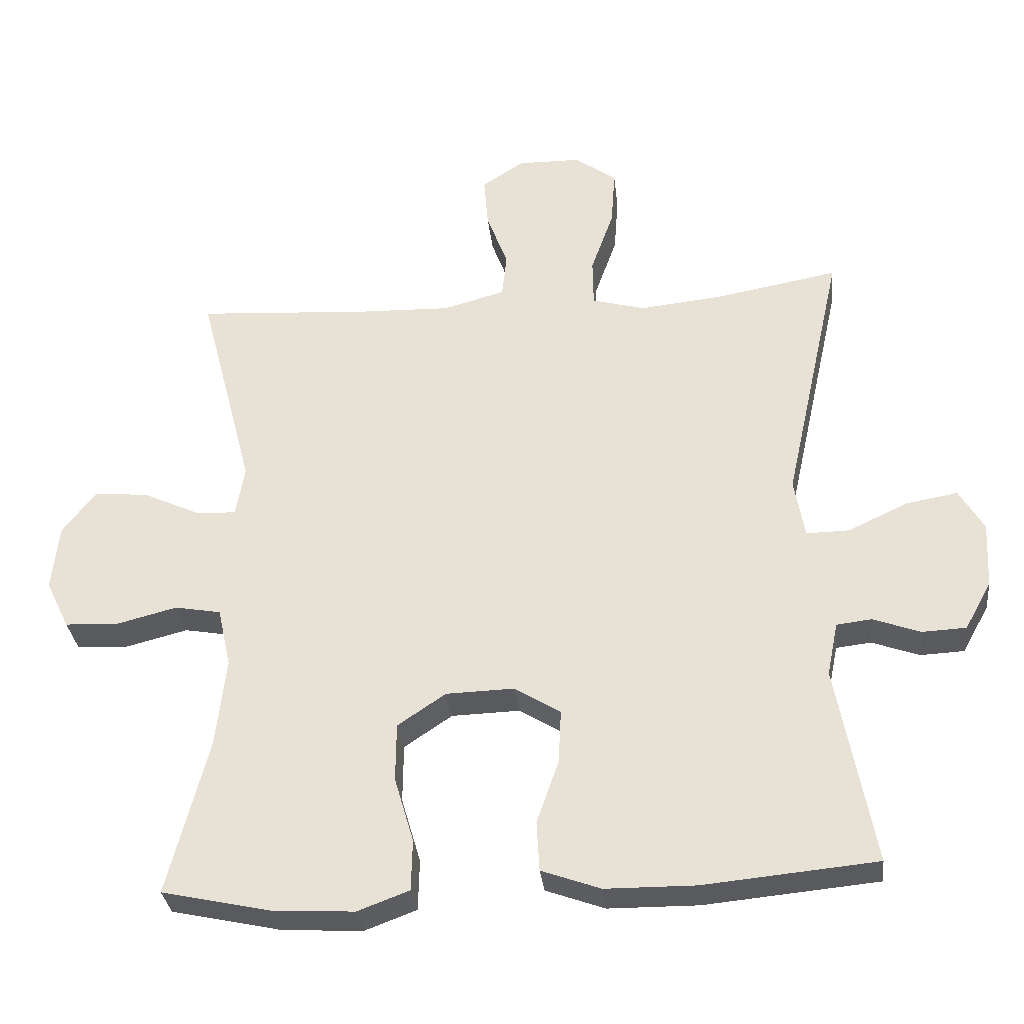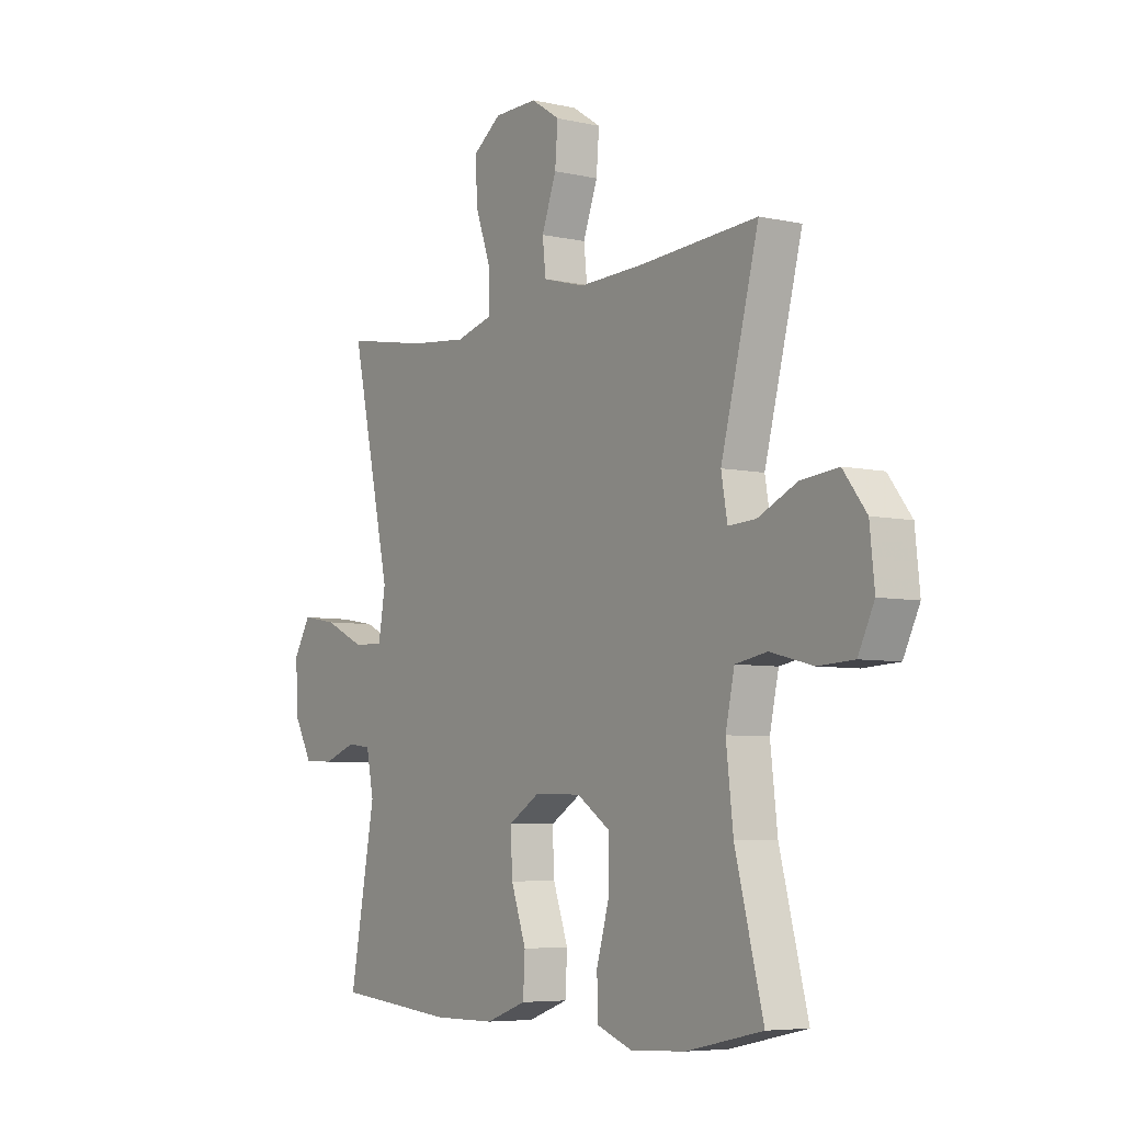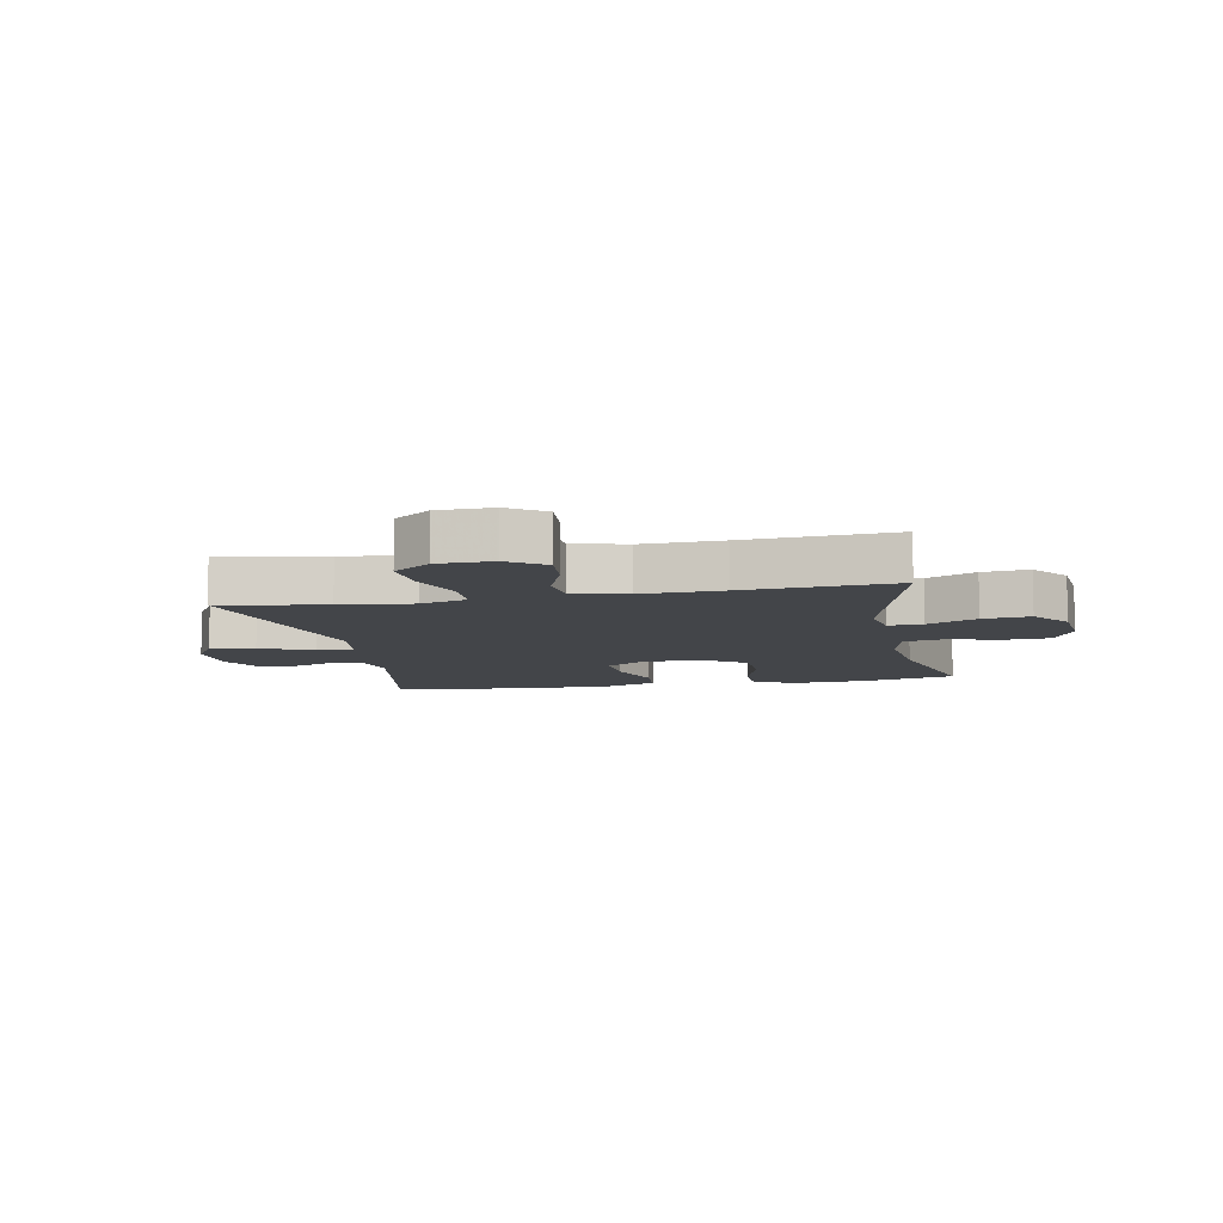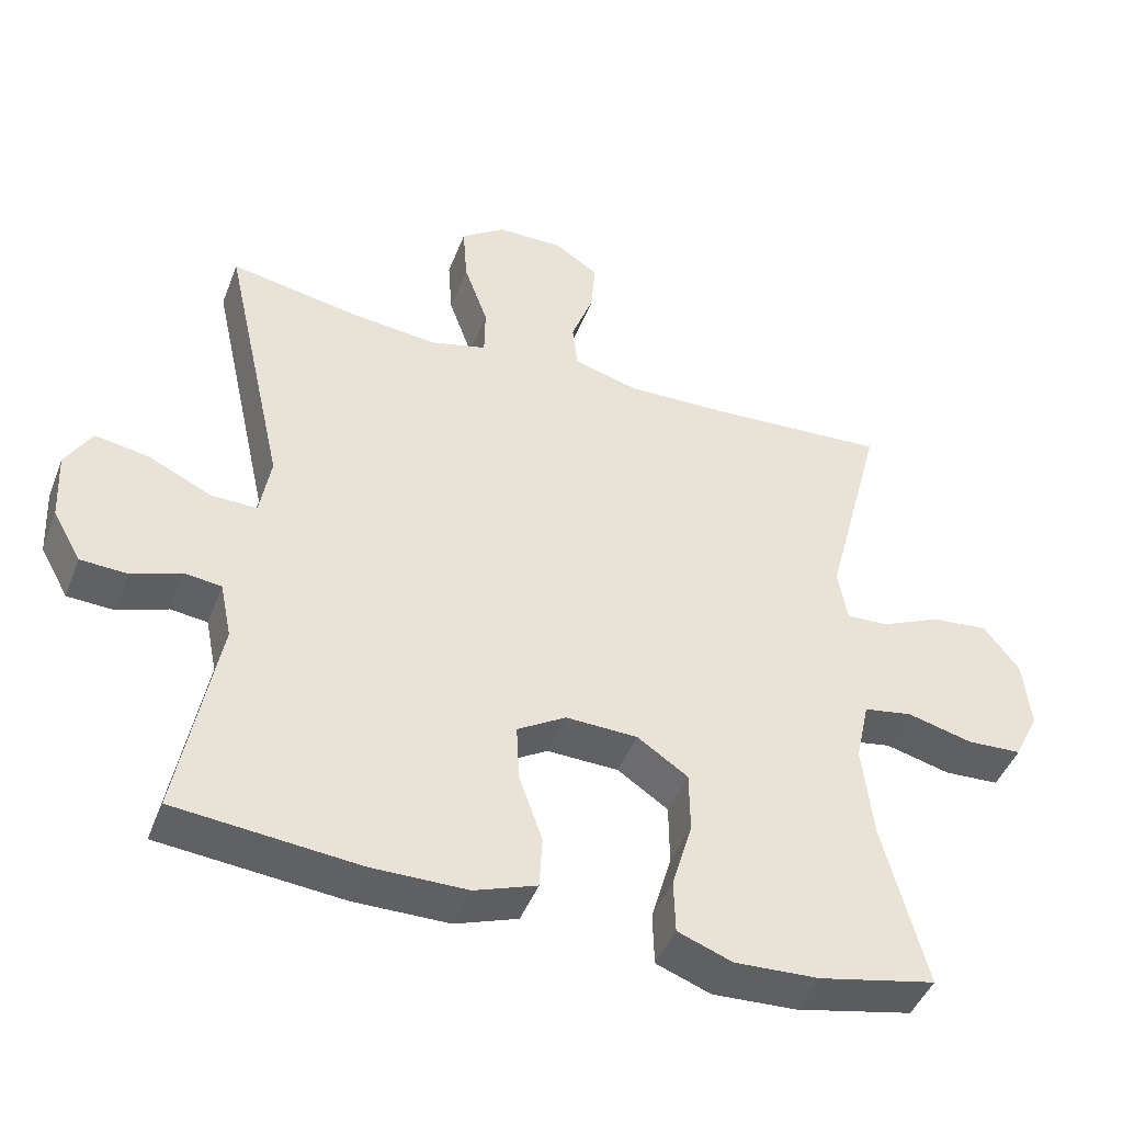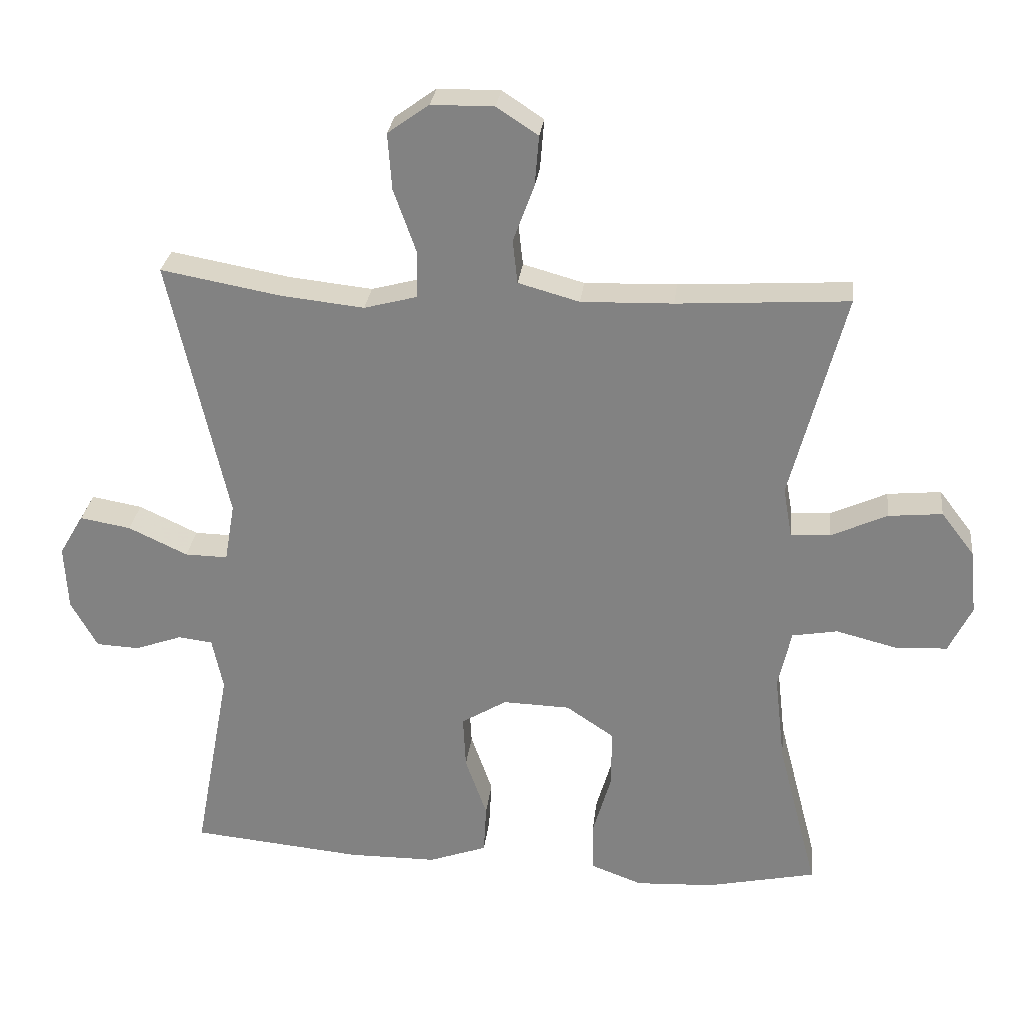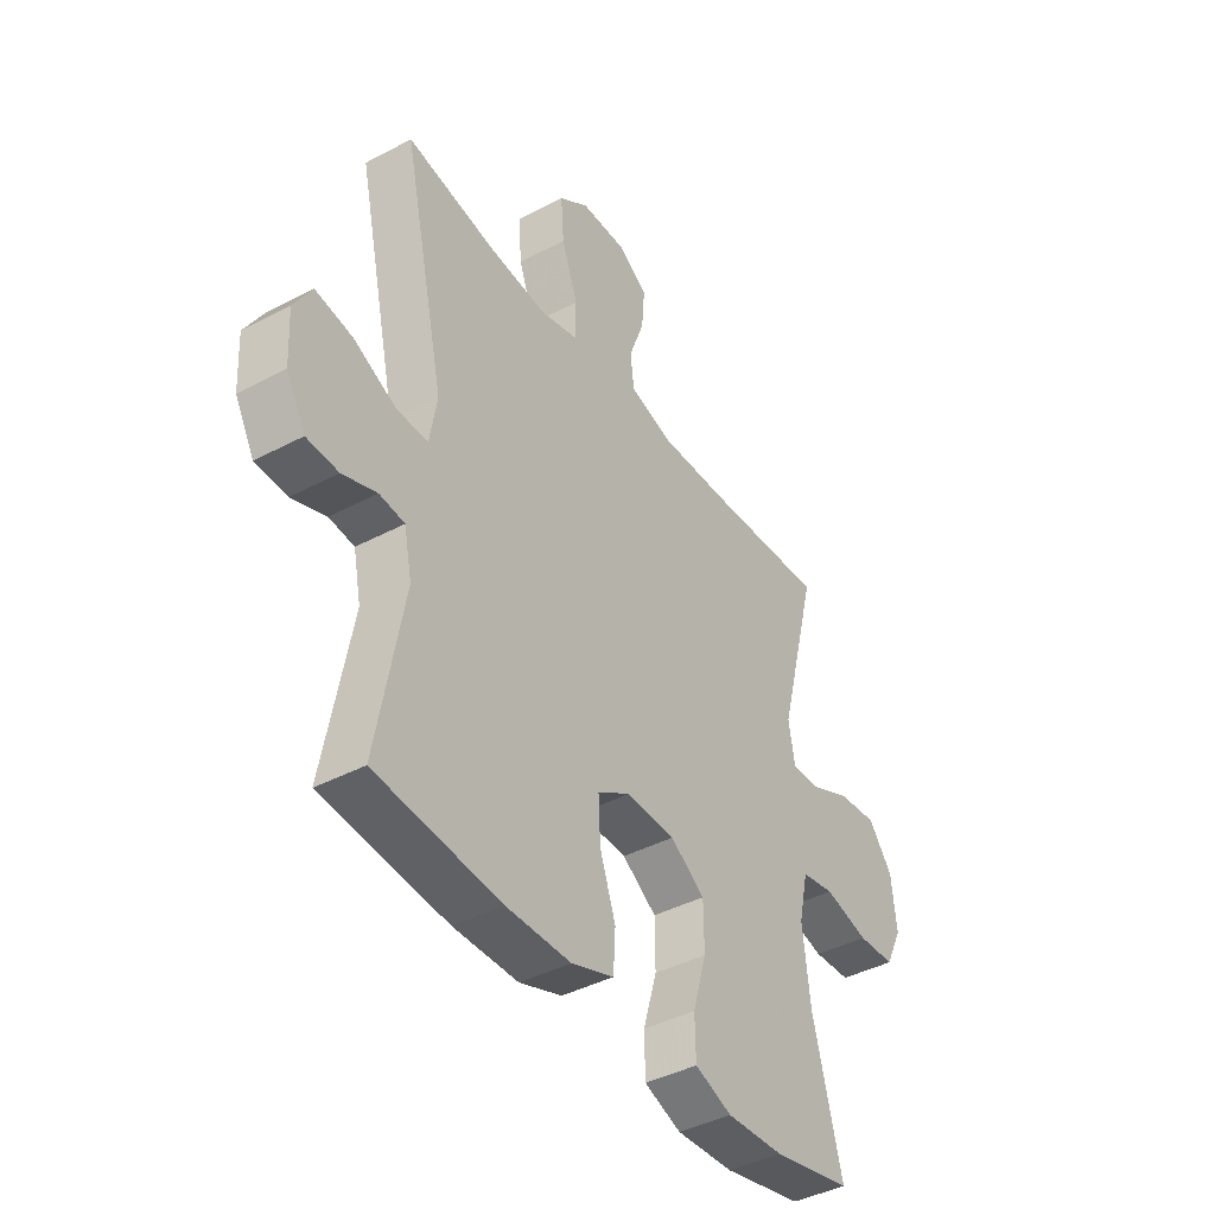
<metadata>
{"format":"obj","ext":"obj","renderer":"f3d","projection":"perspective","resolution":1024,"background":"white","views":[{"elev":-31.8,"azim":-173.8,"up":"+Z"},{"elev":-6.0,"azim":55.9,"up":"+Z"},{"elev":-8.9,"azim":11.0,"up":"+Y"},{"elev":-45.1,"azim":-20.5,"up":"+Z"},{"elev":28.3,"azim":6.6,"up":"+Z"},{"elev":-41.5,"azim":-57.3,"up":"+Z"}]}
</metadata>
<code>
v 0.5 0.07 -0.5
v 0.339 0.07 -0.535
v 0.223 0.07 -0.541
v 0.148 0.07 -0.513
v 0.146 0.07 -0.439
v 0.174 0.07 -0.343
v 0.173 0.07 -0.258
v 0.103 0.07 -0.211
v 0.004 0.07 -0.208
v -0.063 0.07 -0.249
v -0.059 0.07 -0.328
v -0.027 0.07 -0.419
v -0.031 0.07 -0.492
v -0.117 0.07 -0.523
v -0.248 0.07 -0.524
v -0.5 0.07 -0.5
v -0.446 0.07 -0.209
v -0.462 0.07 -0.131
v -0.513 0.07 -0.125
v -0.582 0.07 -0.15
v -0.646 0.07 -0.147
v -0.685 0.07 -0.077
v -0.69 0.07 0.019
v -0.654 0.07 0.08
v -0.579 0.07 0.067
v -0.492 0.07 0.026
v -0.429 0.07 0.025
v -0.414 0.07 0.112
v -0.5 0.07 0.5
v -0.323 0.07 0.468
v -0.201 0.07 0.455
v -0.123 0.07 0.476
v -0.122 0.07 0.546
v -0.155 0.07 0.639
v -0.161 0.07 0.722
v -0.1 0.07 0.766
v -0.008 0.07 0.767
v 0.053 0.07 0.727
v 0.047 0.07 0.653
v 0.016 0.07 0.569
v 0.023 0.07 0.505
v 0.113 0.07 0.48
v 0.248 0.07 0.484
v 0.5 0.07 0.5
v 0.42 0.07 0.193
v 0.433 0.07 0.119
v 0.491 0.07 0.122
v 0.574 0.07 0.16
v 0.653 0.07 0.168
v 0.702 0.07 0.104
v 0.712 0.07 0.008
v 0.678 0.07 -0.062
v 0.602 0.07 -0.066
v 0.512 0.07 -0.043
v 0.445 0.07 -0.055
v 0.426 0.07 -0.142
v 0.441 0.07 -0.272
v 0.5 0 -0.5
v 0.339 0 -0.535
v 0.223 0 -0.541
v 0.148 0 -0.513
v 0.146 0 -0.439
v 0.174 0 -0.343
v 0.173 0 -0.258
v 0.103 0 -0.211
v 0.004 0 -0.208
v -0.063 0 -0.249
v -0.059 0 -0.328
v -0.027 0 -0.419
v -0.031 0 -0.492
v -0.117 0 -0.523
v -0.248 0 -0.524
v -0.5 0 -0.5
v -0.446 0 -0.209
v -0.462 0 -0.131
v -0.513 0 -0.125
v -0.582 0 -0.15
v -0.646 0 -0.147
v -0.685 0 -0.077
v -0.69 0 0.019
v -0.654 0 0.08
v -0.579 0 0.067
v -0.492 0 0.026
v -0.429 0 0.025
v -0.414 0 0.112
v -0.5 0 0.5
v -0.323 0 0.468
v -0.201 0 0.455
v -0.123 0 0.476
v -0.122 0 0.546
v -0.155 0 0.639
v -0.161 0 0.722
v -0.1 0 0.766
v -0.008 0 0.767
v 0.053 0 0.727
v 0.047 0 0.653
v 0.016 0 0.569
v 0.023 0 0.505
v 0.113 0 0.48
v 0.248 0 0.484
v 0.5 0 0.5
v 0.42 0 0.193
v 0.433 0 0.119
v 0.491 0 0.122
v 0.574 0 0.16
v 0.653 0 0.168
v 0.702 0 0.104
v 0.712 0 0.008
v 0.678 0 -0.062
v 0.602 0 -0.066
v 0.512 0 -0.043
v 0.445 0 -0.055
v 0.426 0 -0.142
v 0.441 0 -0.272
f 51 52 53 54
f 51 54 55
f 50 51 55
f 47 48 49 50
f 46 47 50 55
f 45 46 55 56
f 43 44 45
f 42 43 45 56
f 37 38 39 40
f 37 40 41
f 36 37 41
f 33 34 35 36
f 32 33 36 41
f 31 32 41 42
f 28 29 30
f 27 28 30 31
f 23 24 25 26
f 23 26 27
f 22 23 27
f 19 20 21 22
f 18 19 22 27
f 17 18 27 31
f 11 12 13 14
f 10 11 14 15
f 3 4 5 6
f 3 6 7
f 57 1 2 3
f 57 3 7
f 56 57 7 8
f 42 56 8 9
f 31 42 9 10
f 16 17 31
f 10 15 16 31
f 111 110 109 108
f 112 111 108
f 112 108 107
f 107 106 105 104
f 112 107 104 103
f 113 112 103 102
f 102 101 100
f 113 102 100 99
f 97 96 95 94
f 98 97 94
f 98 94 93
f 93 92 91 90
f 98 93 90 89
f 99 98 89 88
f 87 86 85
f 88 87 85 84
f 83 82 81 80
f 84 83 80
f 84 80 79
f 79 78 77 76
f 84 79 76 75
f 88 84 75 74
f 71 70 69 68
f 72 71 68 67
f 63 62 61 60
f 64 63 60
f 60 59 58 114
f 64 60 114
f 65 64 114 113
f 66 65 113 99
f 67 66 99 88
f 88 74 73
f 88 73 72 67
f 1 58 59 2
f 2 59 60 3
f 3 60 61 4
f 4 61 62 5
f 5 62 63 6
f 6 63 64 7
f 7 64 65 8
f 8 65 66 9
f 9 66 67 10
f 10 67 68 11
f 11 68 69 12
f 12 69 70 13
f 13 70 71 14
f 14 71 72 15
f 15 72 73 16
f 16 73 74 17
f 17 74 75 18
f 18 75 76 19
f 19 76 77 20
f 20 77 78 21
f 21 78 79 22
f 22 79 80 23
f 23 80 81 24
f 24 81 82 25
f 25 82 83 26
f 26 83 84 27
f 27 84 85 28
f 28 85 86 29
f 29 86 87 30
f 30 87 88 31
f 31 88 89 32
f 32 89 90 33
f 33 90 91 34
f 34 91 92 35
f 35 92 93 36
f 36 93 94 37
f 37 94 95 38
f 38 95 96 39
f 39 96 97 40
f 40 97 98 41
f 41 98 99 42
f 42 99 100 43
f 43 100 101 44
f 44 101 102 45
f 45 102 103 46
f 46 103 104 47
f 47 104 105 48
f 48 105 106 49
f 49 106 107 50
f 50 107 108 51
f 51 108 109 52
f 52 109 110 53
f 53 110 111 54
f 54 111 112 55
f 55 112 113 56
f 56 113 114 57
f 57 114 58 1

</code>
